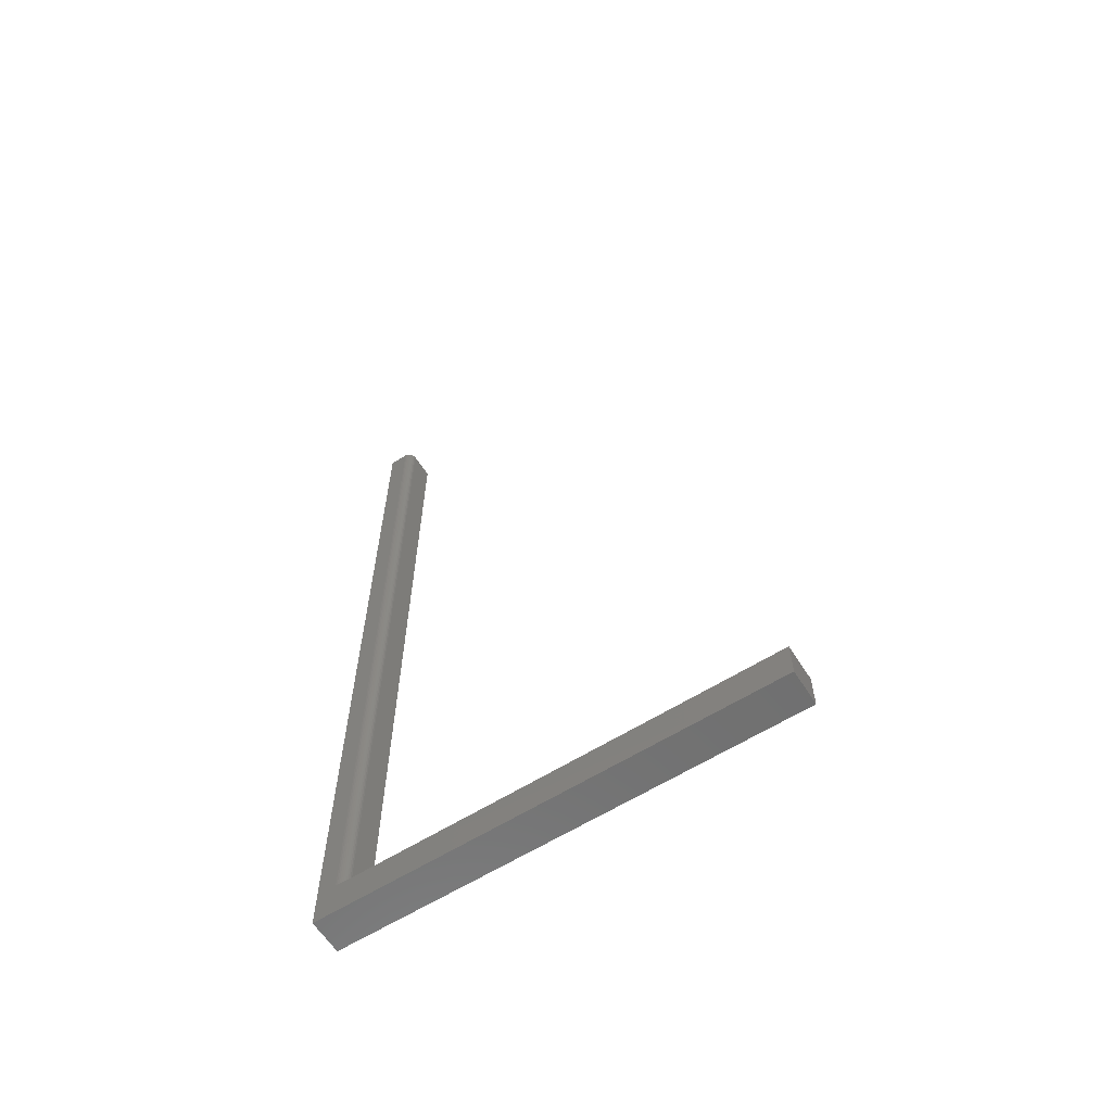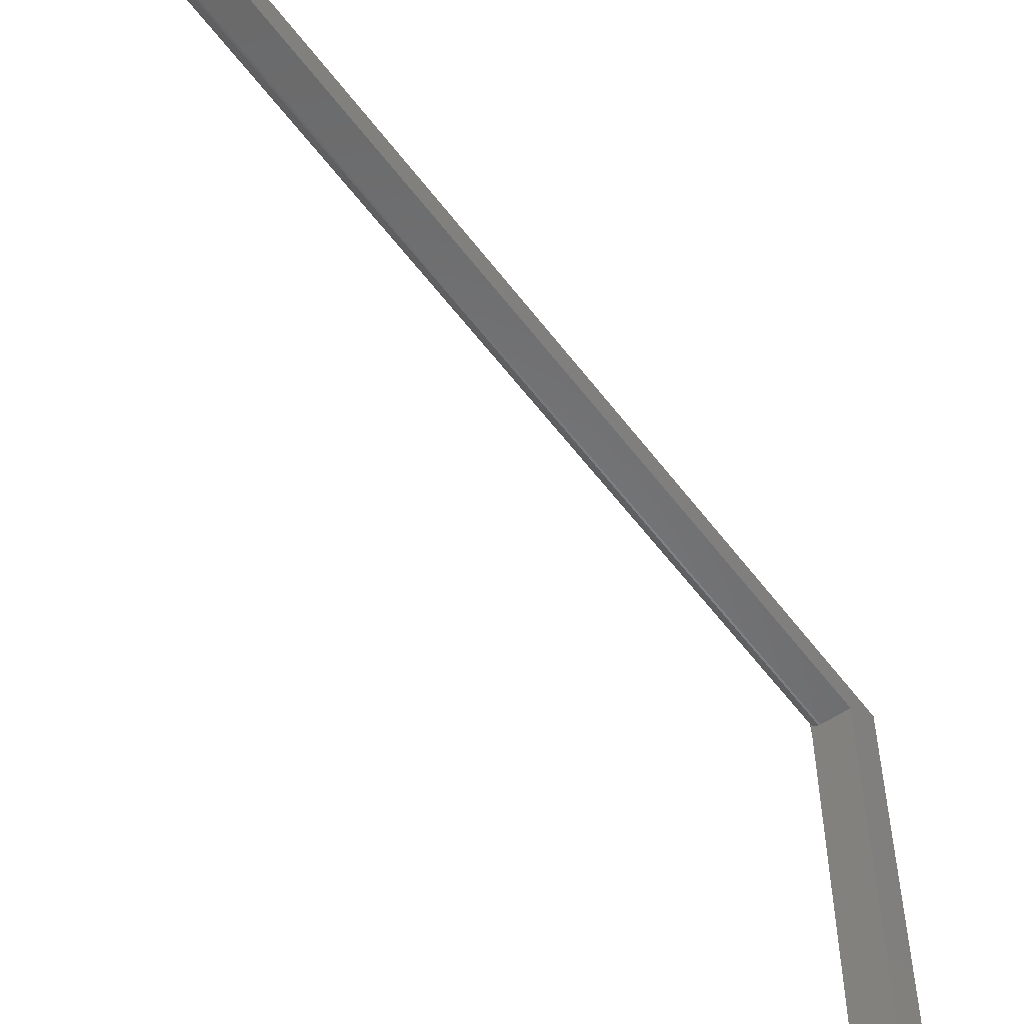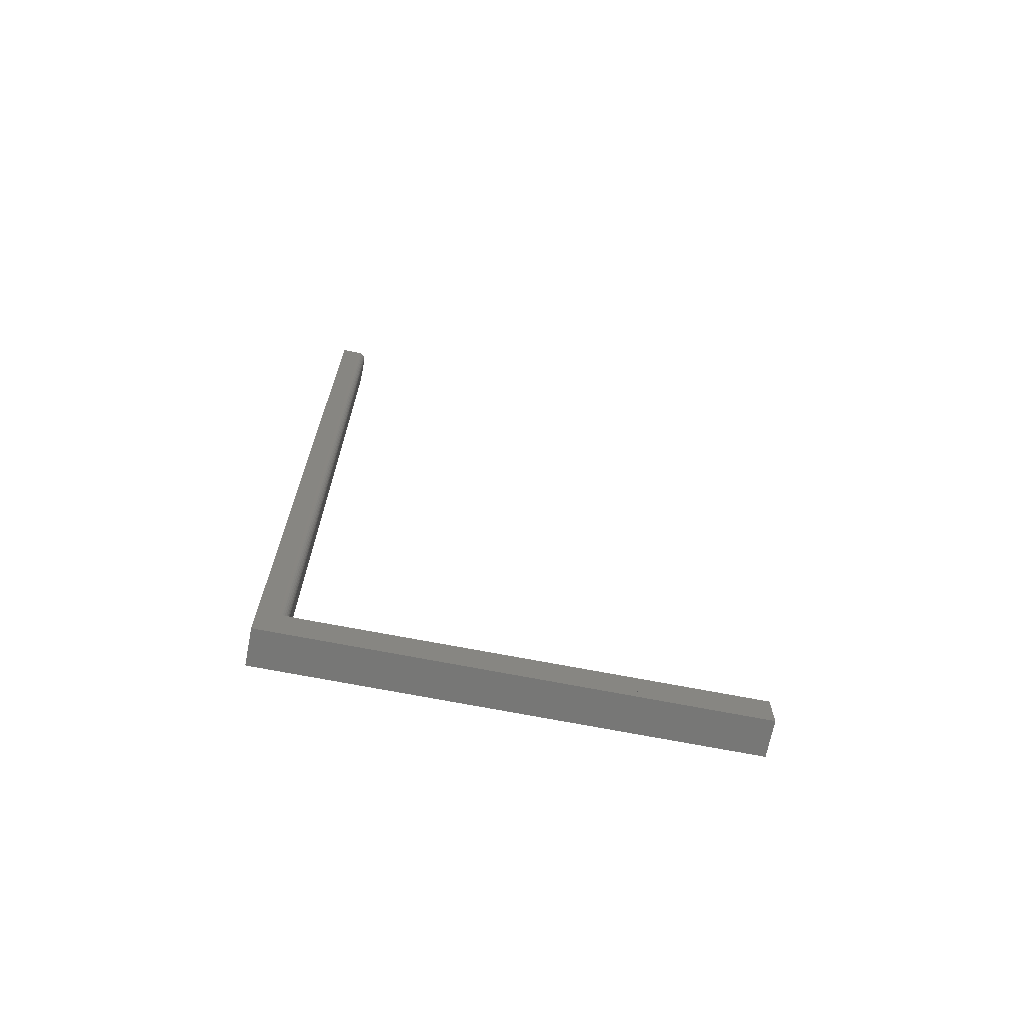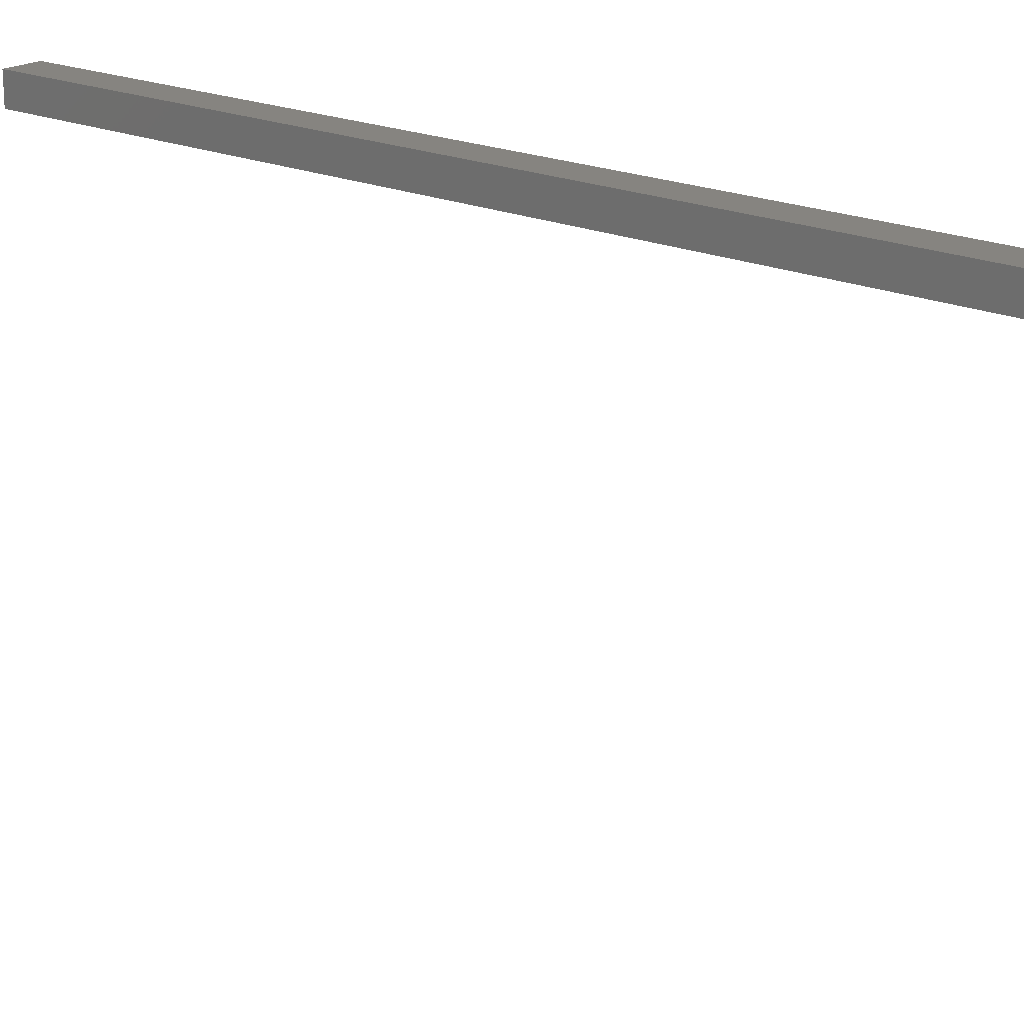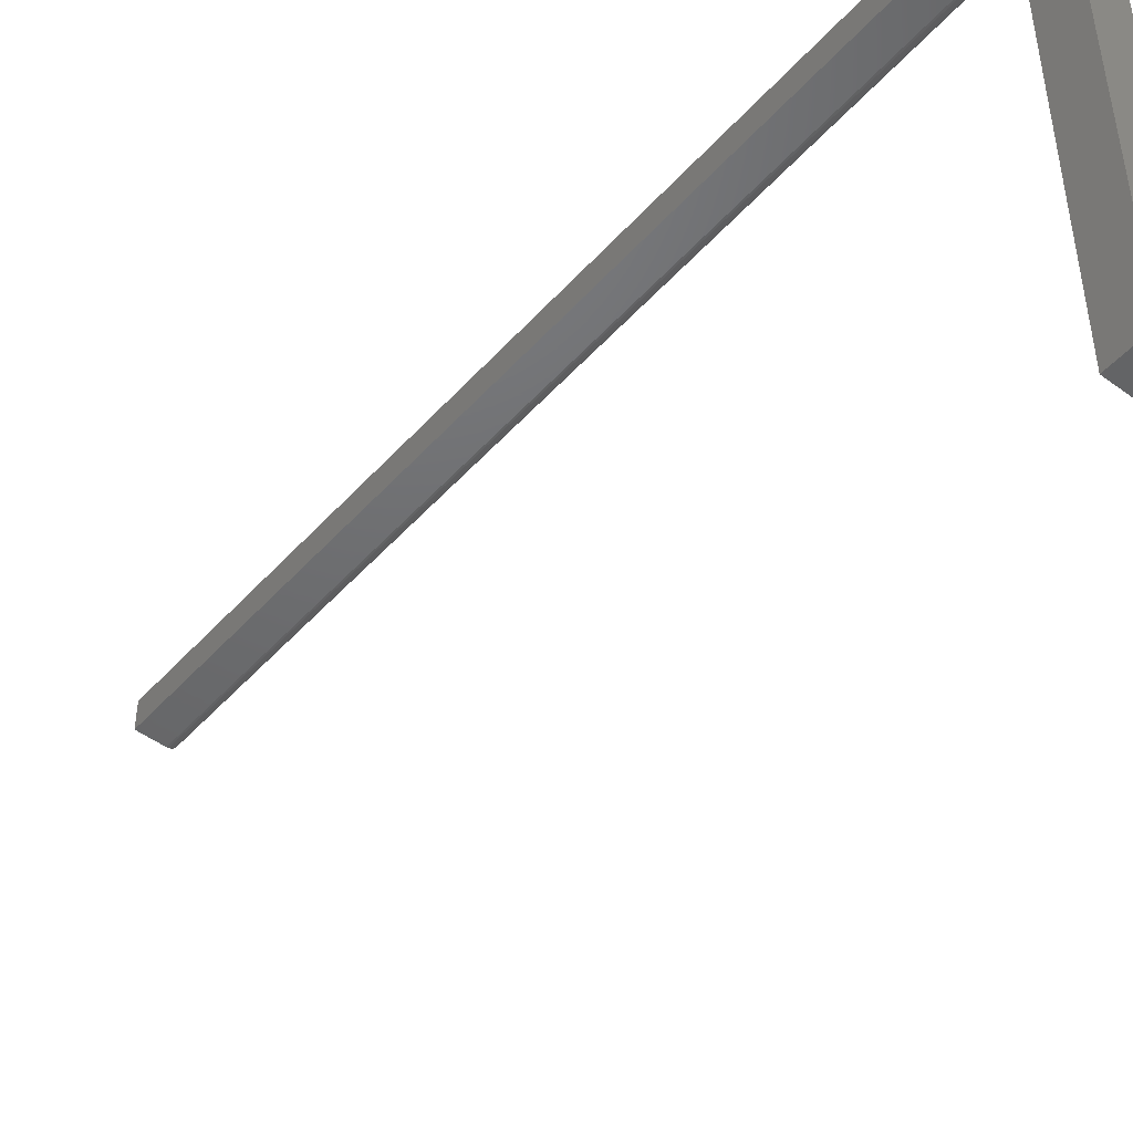
<metadata>
{"format":"stl","ext":"stl","renderer":"f3d","projection":"perspective","resolution":1024,"background":"white","views":[{"elev":-61.7,"azim":-57.5,"up":"+Z"},{"elev":-55.3,"azim":36.1,"up":"+Y"},{"elev":-69.4,"azim":-101.1,"up":"+Z"},{"elev":20.0,"azim":129.6,"up":"+Y"},{"elev":-48.0,"azim":140.5,"up":"+Y"}]}
</metadata>
<code>
# stl→obj: 28 verts, 52 faces
v 0.03125 -0.375 0.001645
v 1.09e-15 -0.375 0.001645
v 0.03125 -0.375 -0.03125
v 0 -0.375 -0.03125
v 0.0005947 0.008112 0.001645
v 0.0001501 0.009578 0.001645
v -2.461e-17 0.0111 0.001645
v 1.541e-33 0.02796 -0.03125
v -4.879e-17 0.0111 0.75
v -4.879e-17 0.02796 0.75
v 0.03125 0.003289 0.75
v 0.007812 0.003289 0.75
v 0.03125 0.003289 0.001645
v 0.007812 0.003289 0.001645
v 0.001317 0.006762 0.75
v 0.0001501 0.009578 0.75
v 0.0005947 0.008112 0.75
v 0.03125 0.02796 0.75
v 0.002288 0.005578 0.75
v 0.003472 0.004606 0.75
v 0.004823 0.003884 0.75
v 0.006288 0.00344 0.75
v 0.006288 0.00344 0.001645
v 0.004823 0.003884 0.001645
v 0.003472 0.004606 0.001645
v 0.002288 0.005578 0.001645
v 0.001317 0.006762 0.001645
v 0.03125 0.02796 -0.03125
f 1 2 3
f 3 2 4
f 4 2 5
f 4 5 6
f 4 6 7
f 4 7 8
f 7 9 8
f 8 9 10
f 11 12 13
f 13 12 14
f 15 10 9
f 15 9 16
f 15 16 17
f 18 10 15
f 18 15 19
f 18 19 20
f 18 20 21
f 18 21 22
f 18 22 12
f 18 12 11
f 2 1 13
f 2 13 14
f 2 14 23
f 2 23 24
f 2 24 25
f 2 25 26
f 2 26 27
f 2 27 5
f 3 4 28
f 28 4 8
f 9 7 16
f 16 7 6
f 16 6 17
f 17 6 5
f 17 5 15
f 15 5 27
f 15 27 19
f 19 27 26
f 19 26 20
f 20 26 25
f 20 25 21
f 21 25 24
f 21 24 22
f 22 24 23
f 22 23 12
f 12 23 14
f 18 11 28
f 28 11 13
f 28 13 3
f 3 13 1
f 28 8 18
f 18 8 10

</code>
